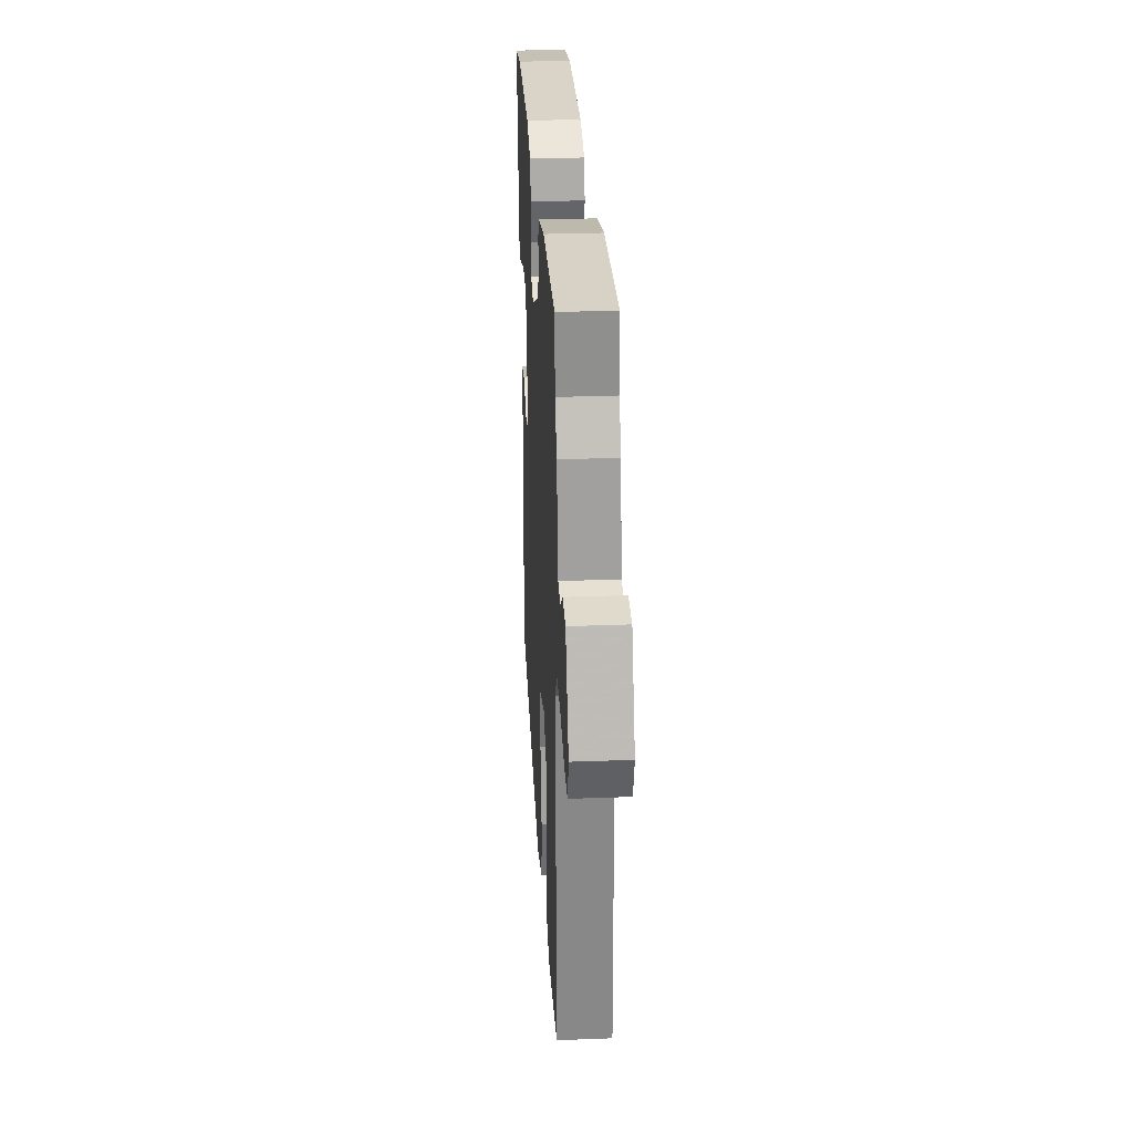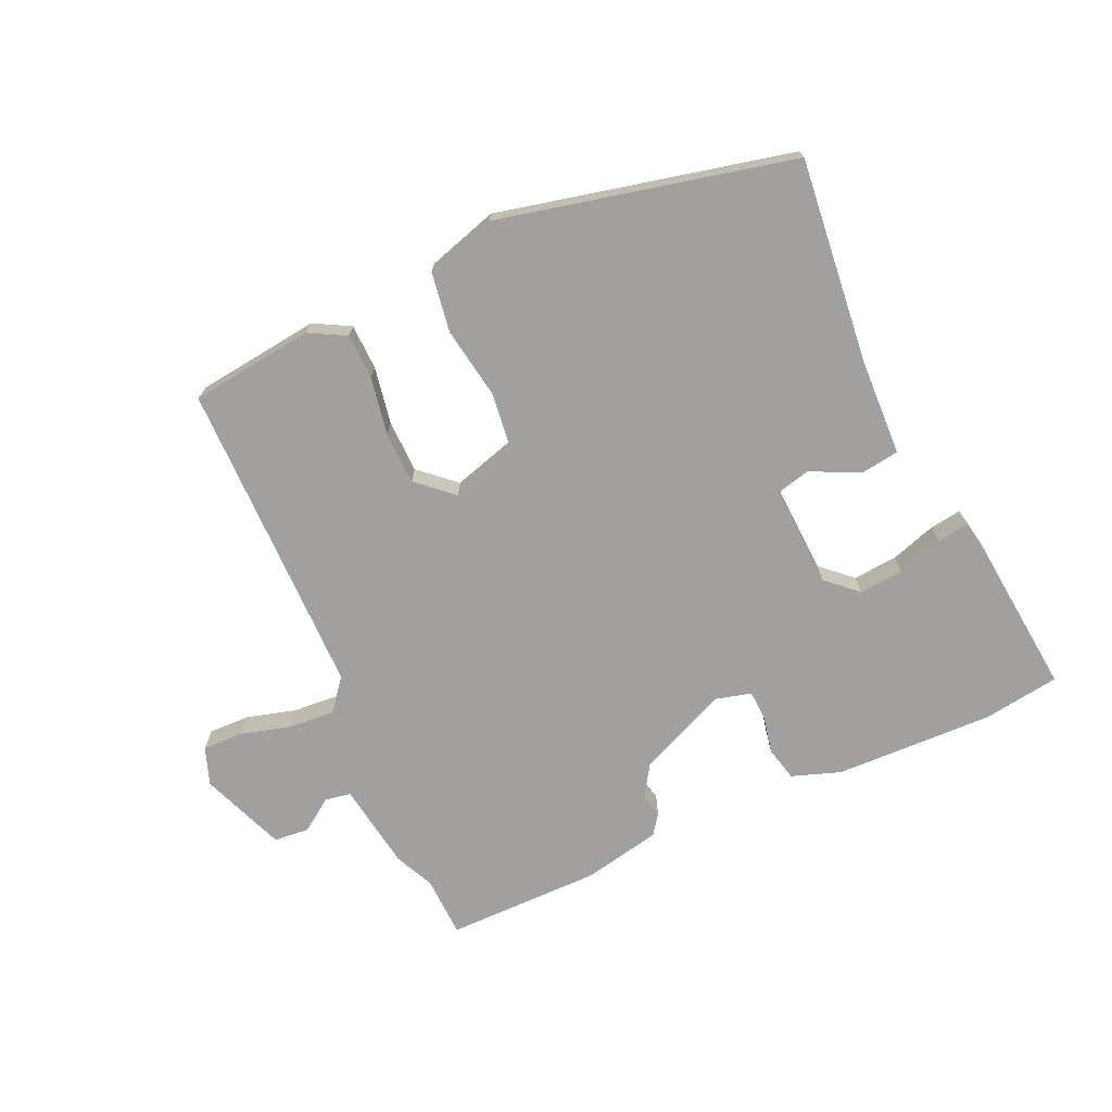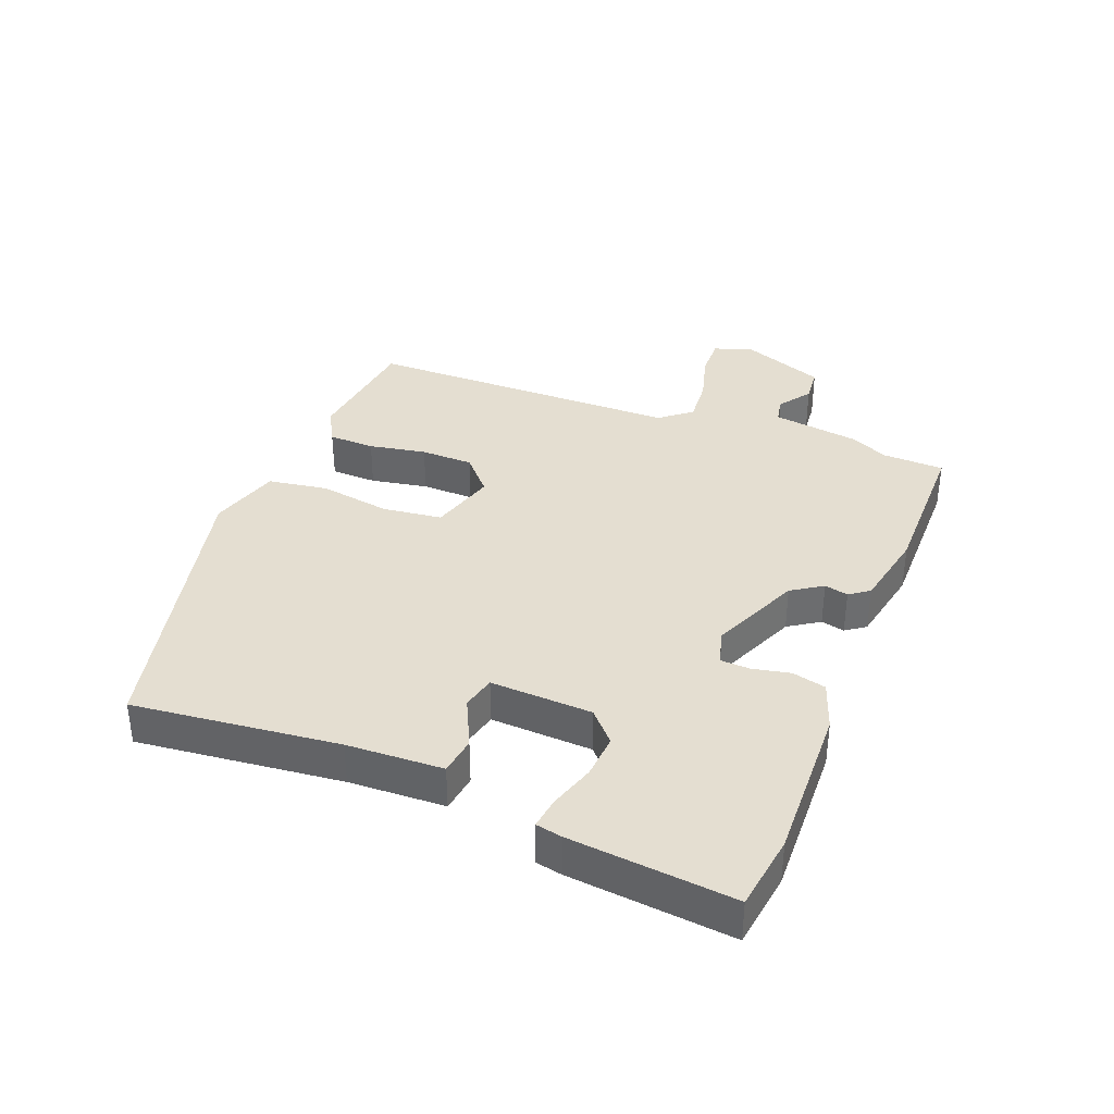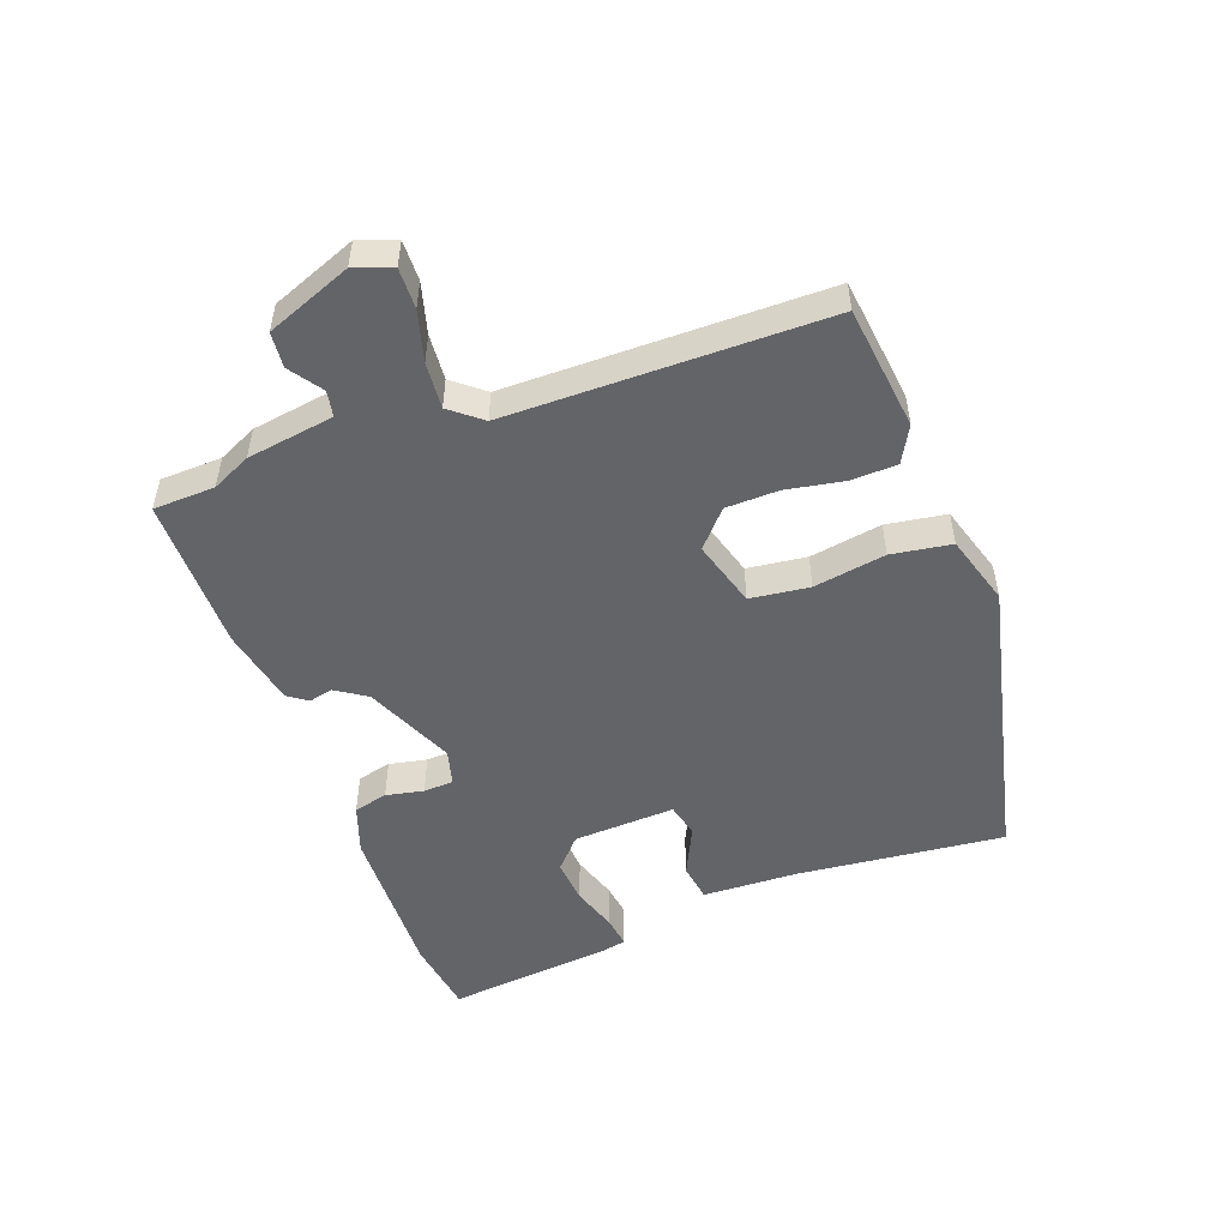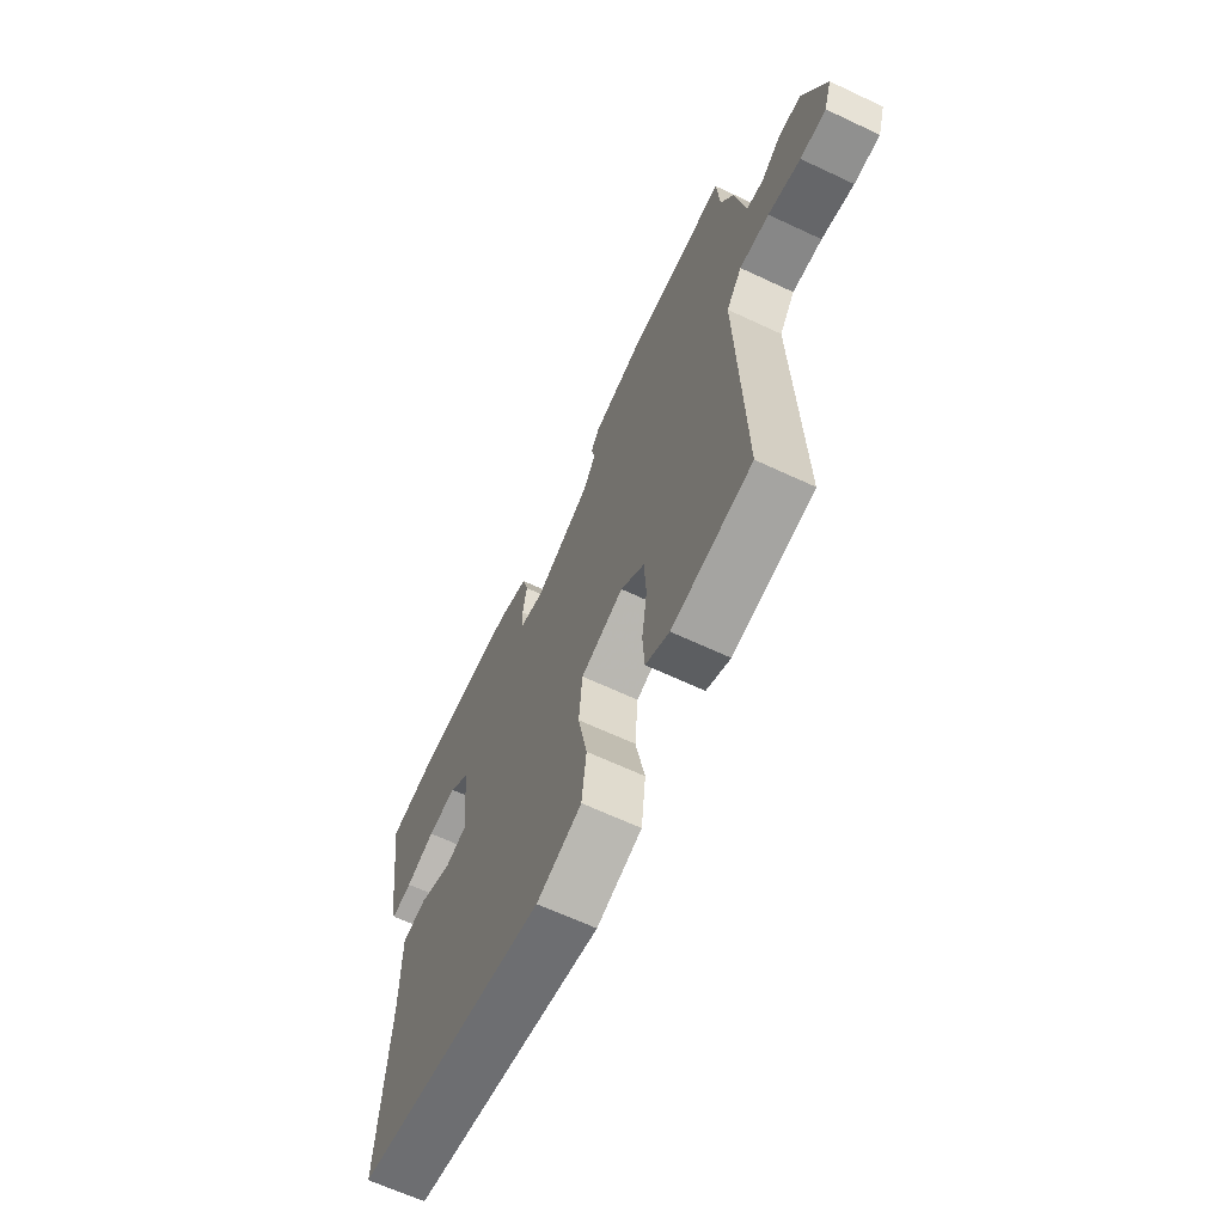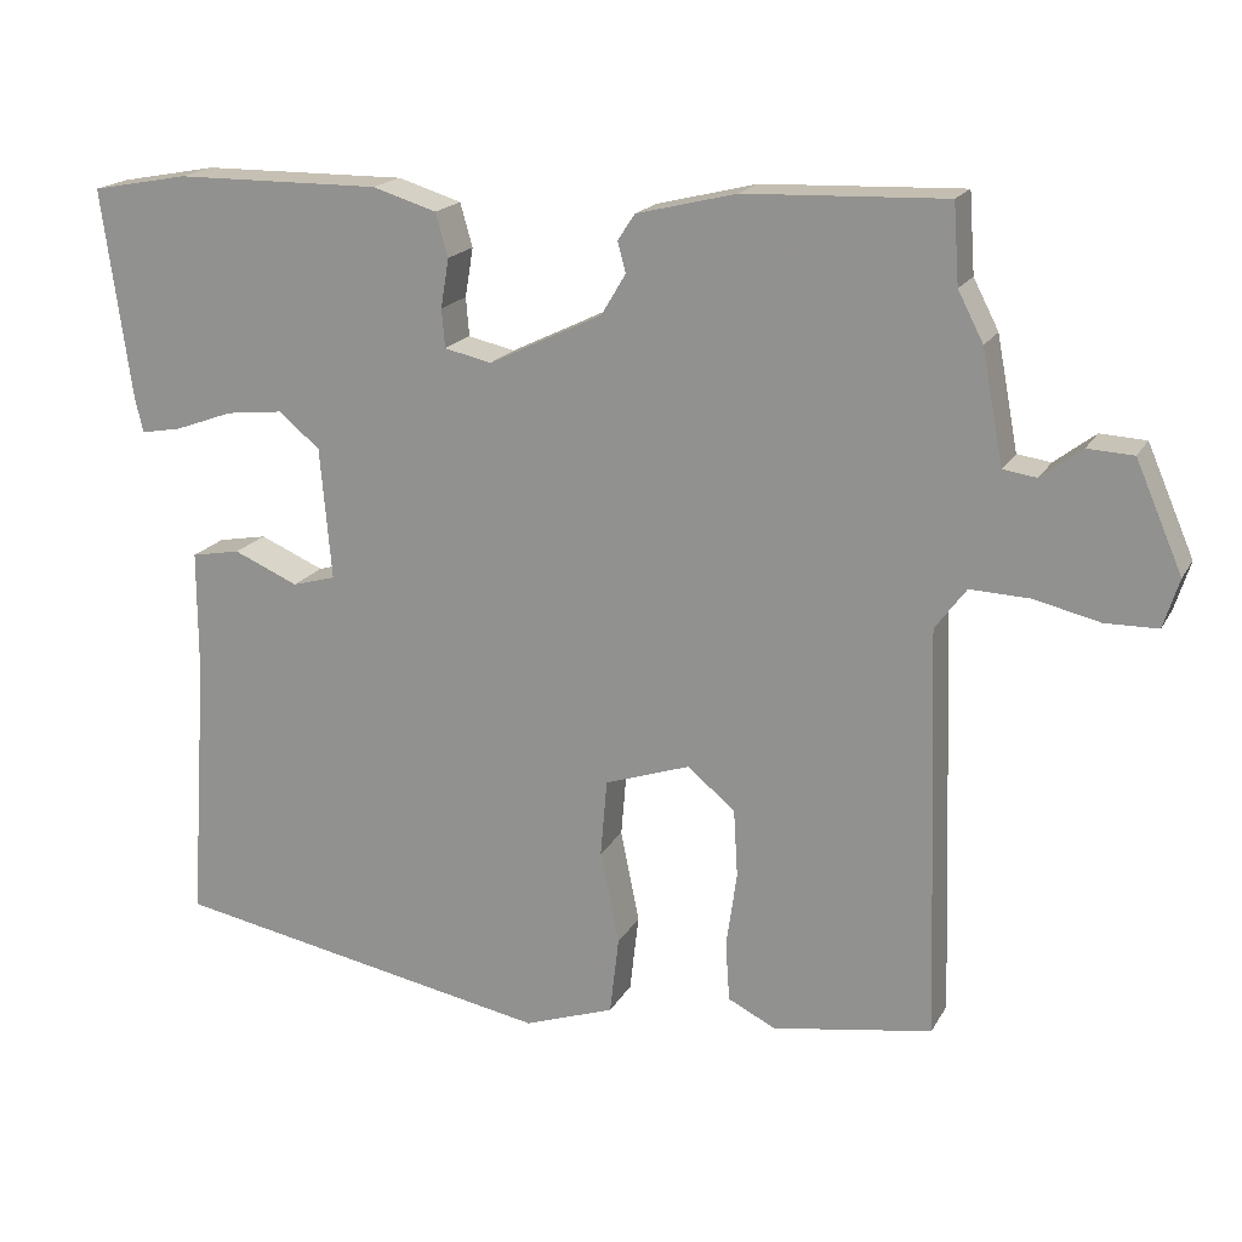
<metadata>
{"format":"obj","ext":"obj","renderer":"f3d","projection":"perspective","resolution":1024,"background":"white","views":[{"elev":29.3,"azim":86.8,"up":"+Z"},{"elev":-71.8,"azim":-157.8,"up":"+Y"},{"elev":36.4,"azim":-70.9,"up":"+Y"},{"elev":-51.2,"azim":108.0,"up":"+Y"},{"elev":-64.7,"azim":64.7,"up":"+Z"},{"elev":18.3,"azim":20.9,"up":"+Z"}]}
</metadata>
<code>
v -0.565 0.07 0.488
v -0.446 0.07 0.51
v -0.194 0.07 0.512
v -0.116 0.07 0.488
v -0.101 0.07 0.435
v -0.111 0.07 0.375
v -0.107 0.07 0.328
v -0.05 0.07 0.315
v 0.089 0.07 0.382
v 0.119 0.07 0.432
v 0.109 0.07 0.469
v 0.13 0.07 0.501
v 0.252 0.07 0.531
v 0.497 0.07 0.54
v 0.504 0.07 0.443
v 0.535 0.07 0.383
v 0.561 0.07 0.246
v 0.602 0.07 0.24
v 0.652 0.07 0.278
v 0.708 0.07 0.275
v 0.765 0.07 0.143
v 0.746 0.07 0.083
v 0.682 0.07 0.082
v 0.602 0.07 0.101
v 0.529 0.07 0.104
v 0.491 0.07 0.053
v 0.507 0.07 -0.448
v 0.312 0.07 -0.479
v 0.254 0.07 -0.45
v 0.249 0.07 -0.377
v 0.262 0.07 -0.286
v 0.257 0.07 -0.203
v 0.199 0.07 -0.155
v 0.095 0.07 -0.19
v 0.087 0.07 -0.284
v 0.11 0.07 -0.397
v 0.099 0.07 -0.492
v -0.011 0.07 -0.53
v -0.478 0.07 -0.441
v -0.456 0.07 -0.115
v -0.456 0.07 0.037
v -0.396 0.07 0.048
v -0.317 0.07 0.014
v -0.264 0.07 0.029
v -0.278 0.07 0.19
v -0.328 0.07 0.232
v -0.398 0.07 0.224
v -0.469 0.07 0.198
v -0.519 0.07 0.189
v -0.529 0.07 0.23
v -0.565 0 0.488
v -0.446 0 0.51
v -0.194 0 0.512
v -0.116 0 0.488
v -0.101 0 0.435
v -0.111 0 0.375
v -0.107 0 0.328
v -0.05 0 0.315
v 0.089 0 0.382
v 0.119 0 0.432
v 0.109 0 0.469
v 0.13 0 0.501
v 0.252 0 0.531
v 0.497 0 0.54
v 0.504 0 0.443
v 0.535 0 0.383
v 0.561 0 0.246
v 0.602 0 0.24
v 0.652 0 0.278
v 0.708 0 0.275
v 0.765 0 0.143
v 0.746 0 0.083
v 0.682 0 0.082
v 0.602 0 0.101
v 0.529 0 0.104
v 0.491 0 0.053
v 0.507 0 -0.448
v 0.312 0 -0.479
v 0.254 0 -0.45
v 0.249 0 -0.377
v 0.262 0 -0.286
v 0.257 0 -0.203
v 0.199 0 -0.155
v 0.095 0 -0.19
v 0.087 0 -0.284
v 0.11 0 -0.397
v 0.099 0 -0.492
v -0.011 0 -0.53
v -0.478 0 -0.441
v -0.456 0 -0.115
v -0.456 0 0.037
v -0.396 0 0.048
v -0.317 0 0.014
v -0.264 0 0.029
v -0.278 0 0.19
v -0.328 0 0.232
v -0.398 0 0.224
v -0.469 0 0.198
v -0.519 0 0.189
v -0.529 0 0.23
f 47 48 49 50
f 46 47 50 1
f 45 46 1 2
f 40 41 42 43
f 40 43 44
f 39 40 44
f 38 39 44
f 35 36 37 38
f 34 35 38 44
f 33 34 44 45
f 28 29 30 31
f 26 27 28 31
f 26 31 32
f 25 26 32 33
f 21 22 23 24
f 21 24 25
f 18 19 20 21
f 17 18 21 25
f 15 16 17 25
f 12 13 14 15
f 10 11 12 15
f 9 10 15 25
f 8 9 25 33
f 3 4 5 6
f 3 6 7
f 2 3 7
f 45 2 7
f 7 8 33 45
f 100 99 98 97
f 51 100 97 96
f 52 51 96 95
f 93 92 91 90
f 94 93 90
f 94 90 89
f 94 89 88
f 88 87 86 85
f 94 88 85 84
f 95 94 84 83
f 81 80 79 78
f 81 78 77 76
f 82 81 76
f 83 82 76 75
f 74 73 72 71
f 75 74 71
f 71 70 69 68
f 75 71 68 67
f 75 67 66 65
f 65 64 63 62
f 65 62 61 60
f 75 65 60 59
f 83 75 59 58
f 56 55 54 53
f 57 56 53
f 57 53 52
f 57 52 95
f 95 83 58 57
f 1 51 52 2
f 2 52 53 3
f 3 53 54 4
f 4 54 55 5
f 5 55 56 6
f 6 56 57 7
f 7 57 58 8
f 8 58 59 9
f 9 59 60 10
f 10 60 61 11
f 11 61 62 12
f 12 62 63 13
f 13 63 64 14
f 14 64 65 15
f 15 65 66 16
f 16 66 67 17
f 17 67 68 18
f 18 68 69 19
f 19 69 70 20
f 20 70 71 21
f 21 71 72 22
f 22 72 73 23
f 23 73 74 24
f 24 74 75 25
f 25 75 76 26
f 26 76 77 27
f 27 77 78 28
f 28 78 79 29
f 29 79 80 30
f 30 80 81 31
f 31 81 82 32
f 32 82 83 33
f 33 83 84 34
f 34 84 85 35
f 35 85 86 36
f 36 86 87 37
f 37 87 88 38
f 38 88 89 39
f 39 89 90 40
f 40 90 91 41
f 41 91 92 42
f 42 92 93 43
f 43 93 94 44
f 44 94 95 45
f 45 95 96 46
f 46 96 97 47
f 47 97 98 48
f 48 98 99 49
f 49 99 100 50
f 50 100 51 1

</code>
